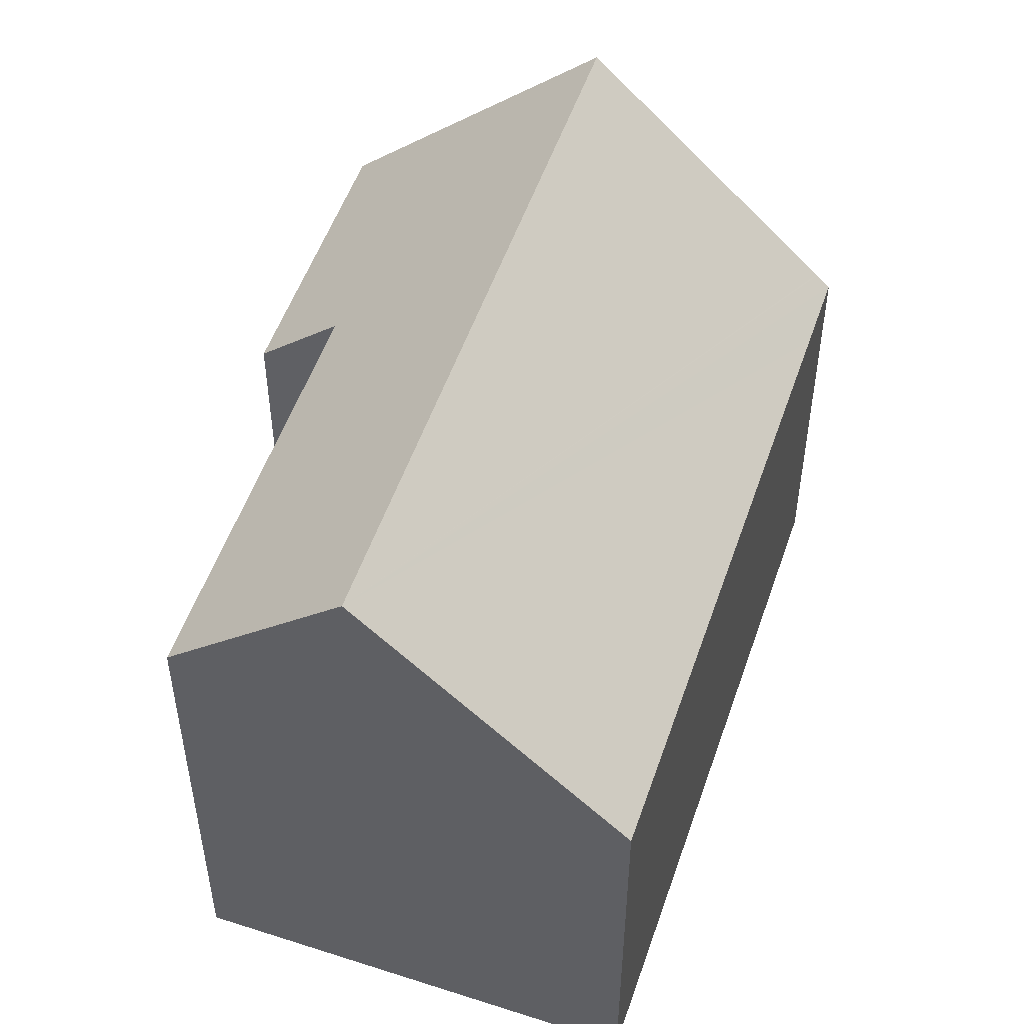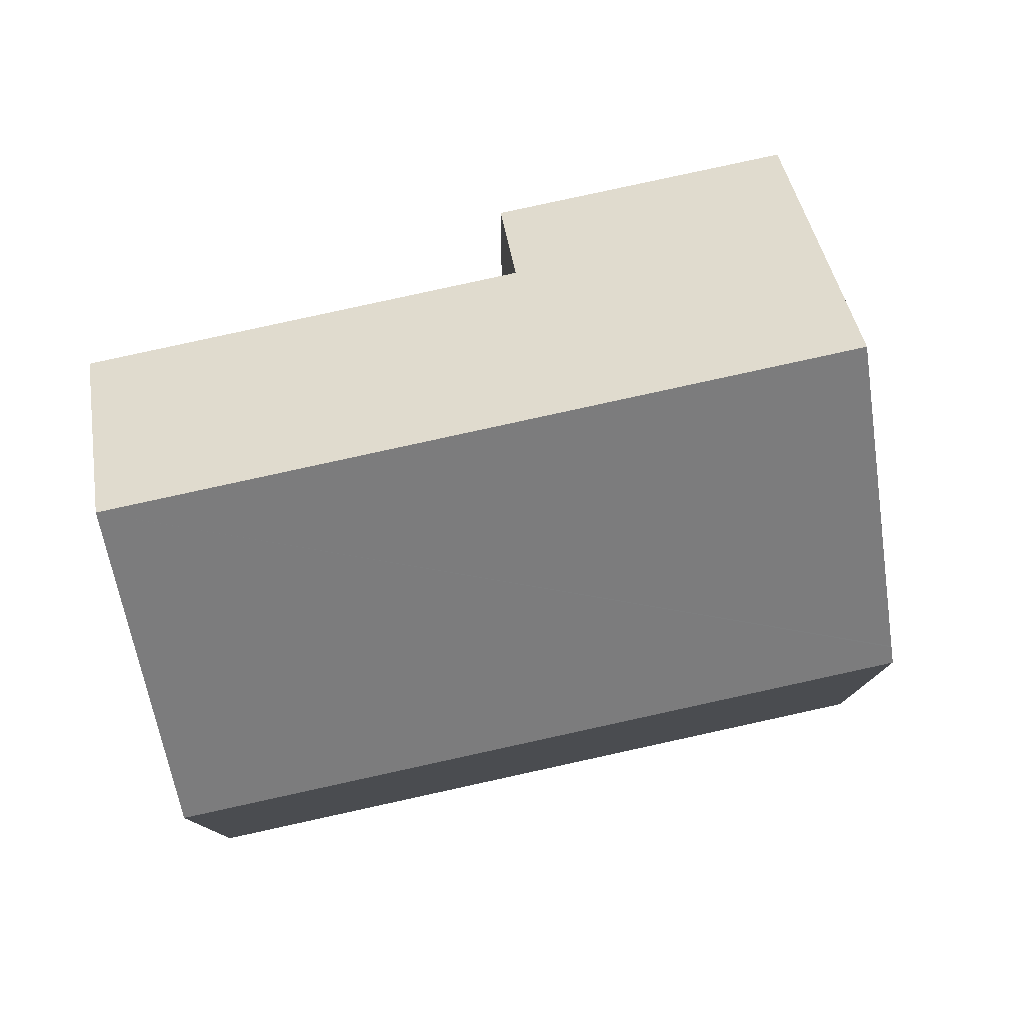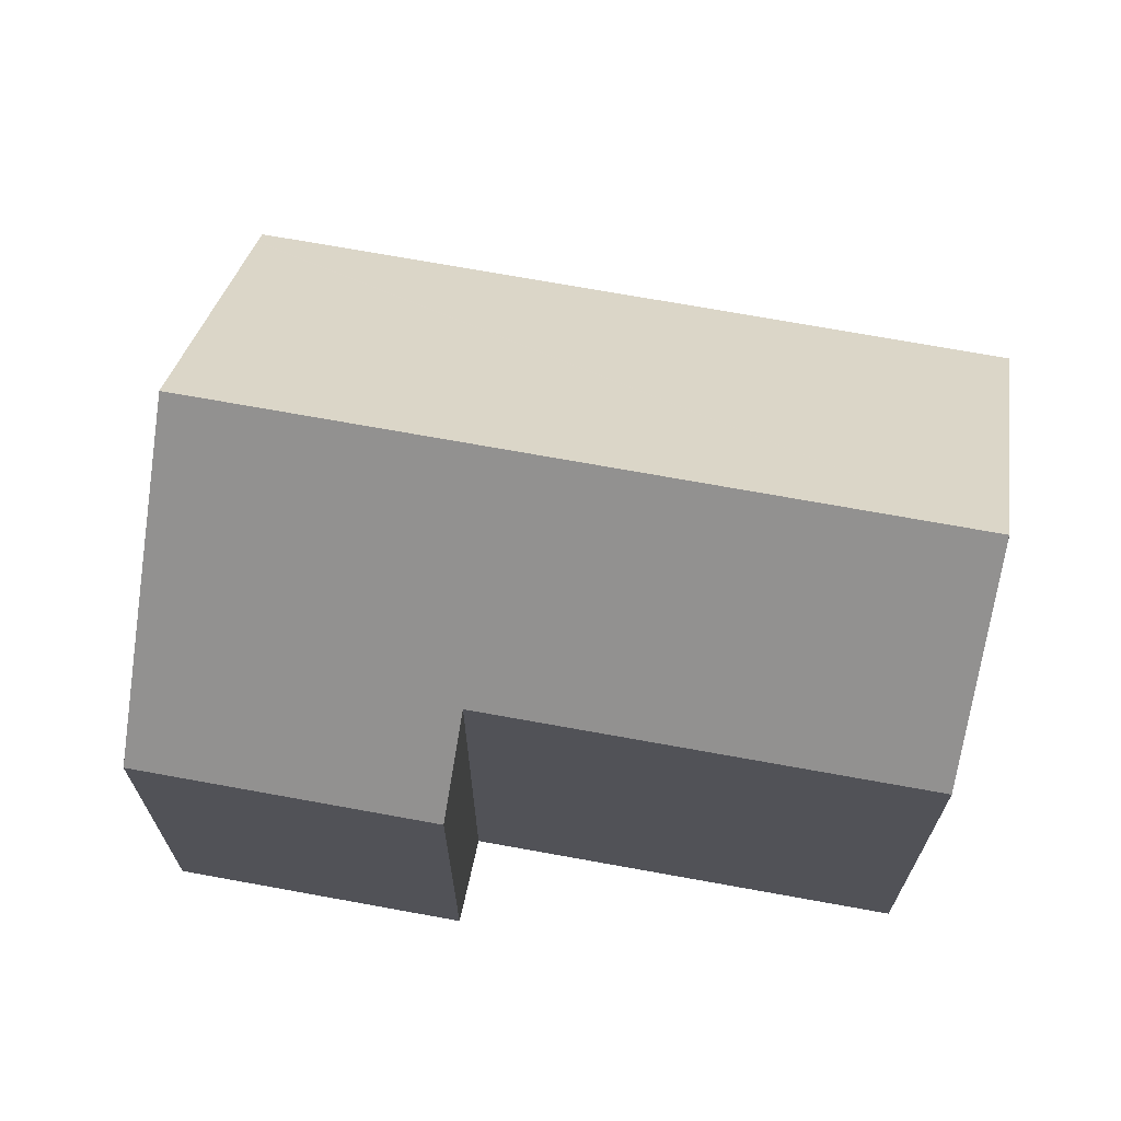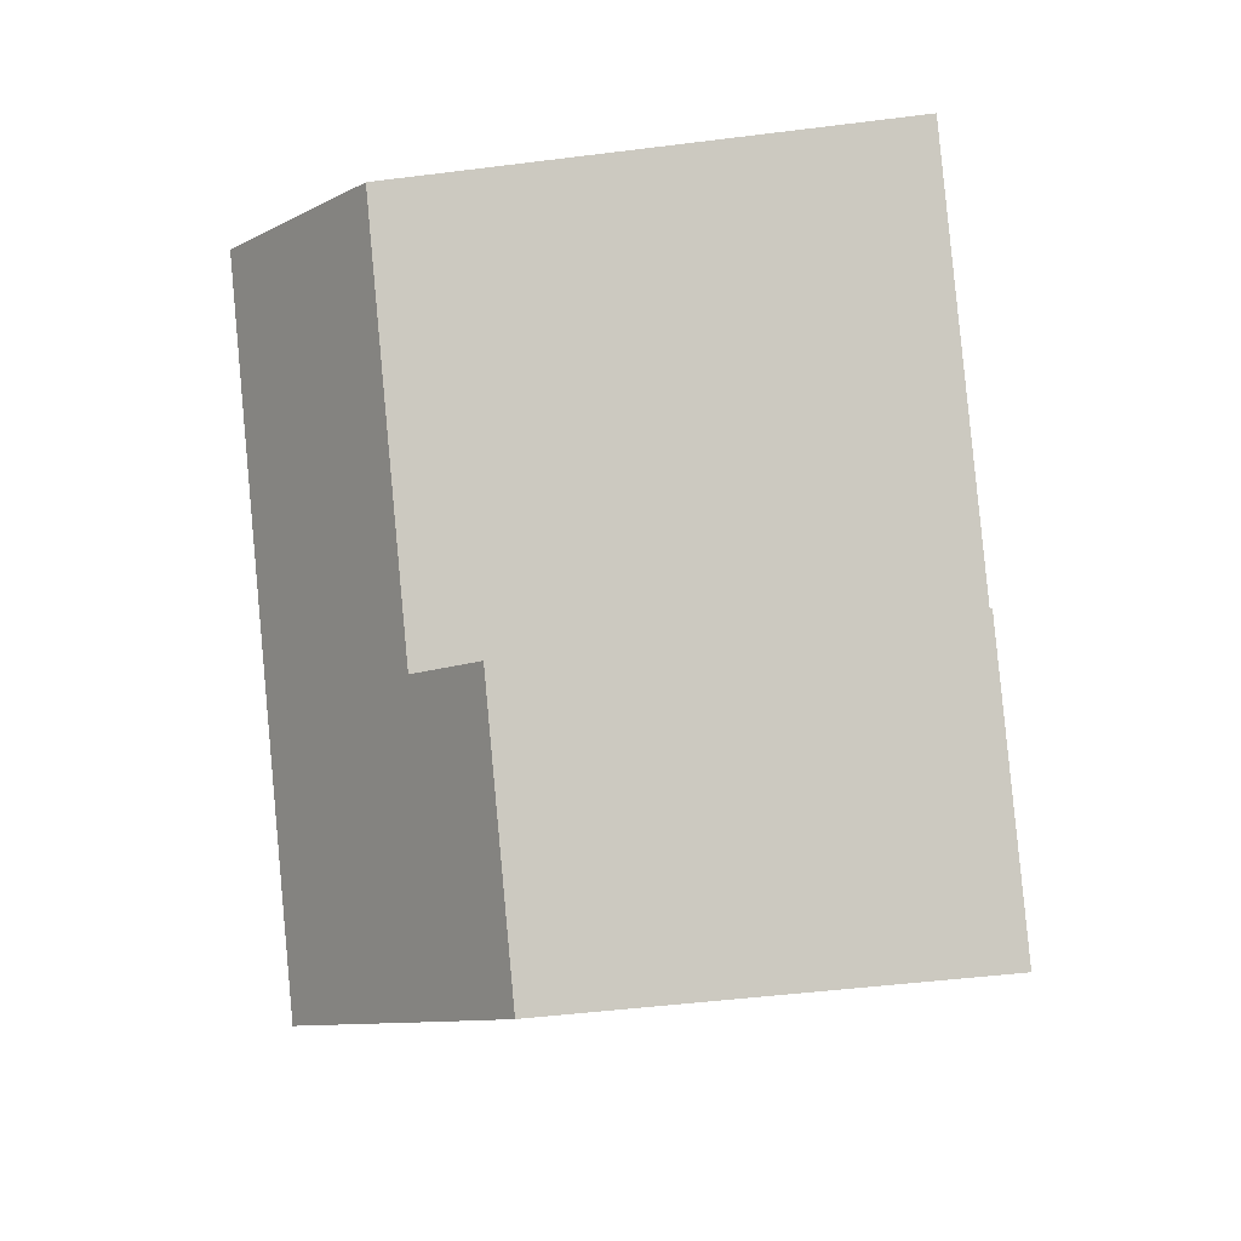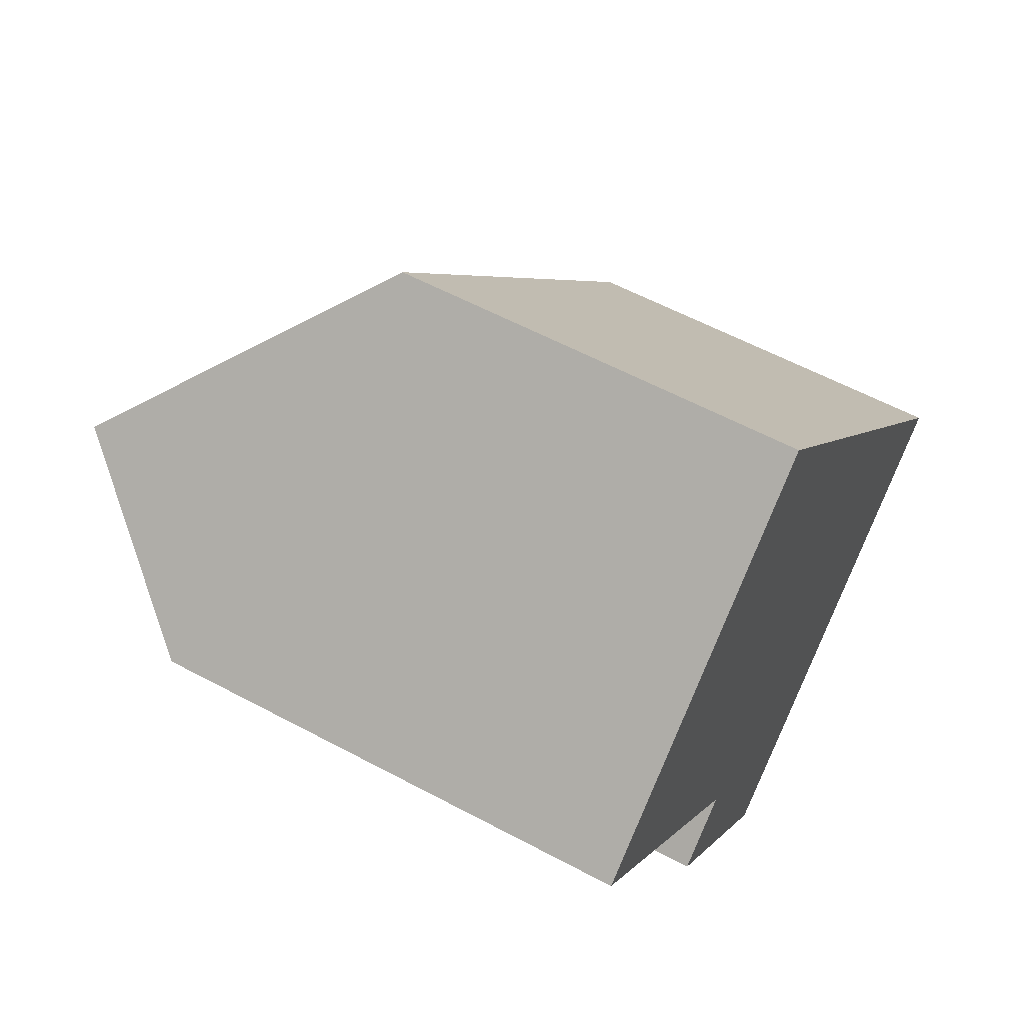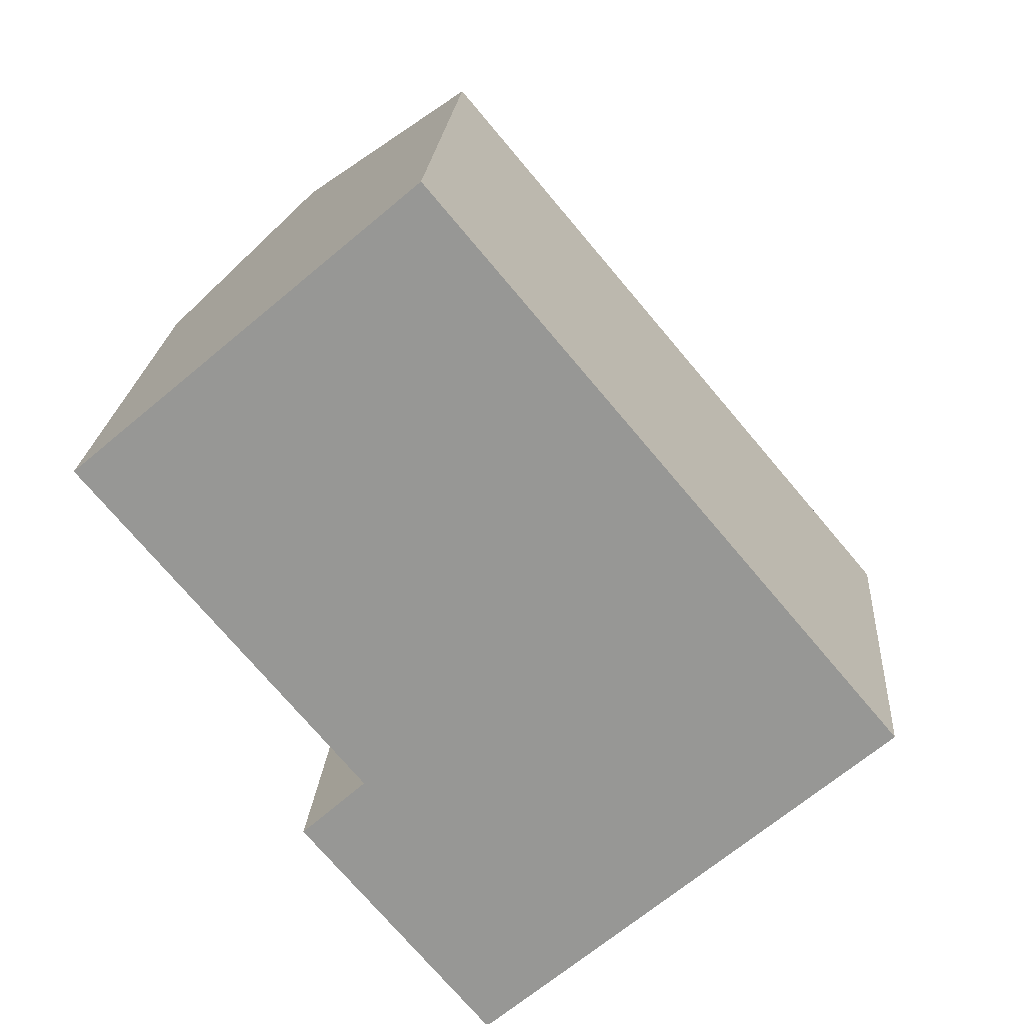
<metadata>
{"format":"obj","ext":"obj","renderer":"f3d","projection":"perspective","resolution":1024,"background":"white","views":[{"elev":52.5,"azim":-21.3,"up":"+Y"},{"elev":80.0,"azim":37.6,"up":"+Y"},{"elev":70.9,"azim":-119.7,"up":"+Y"},{"elev":-45.8,"azim":-81.7,"up":"+Z"},{"elev":58.4,"azim":-61.0,"up":"+Z"},{"elev":21.3,"azim":4.1,"up":"+Z"}]}
</metadata>
<code>
v  3.651 17.39 3.115
v  20.93 11.31 -7.067
v  15.88 17.39 -11.46
v  20.95 11.28 -7.048
v  21.22 10.95 -6.807
v  19.84 10.95 -5.162
v  17.94 10.95 -2.896
v  8.736 11.31 7.454
v  9.032 10.96 7.707
v  10.55 10.96 -16.11
v  5.595 10.95 -10.21
v  12.41 13.2 -14.49
v  5.938 11.37 -9.902
v  7.278 13.02 -8.683
v  3.365 13.02 -4.015
v  1.836 13.02 -2.191
v  0 13.03 7.976e-16
v  0 0 0
v  1.836 1.342e-16 -2.191
v  7.278 5.317e-16 -8.683
v  3.365 2.458e-16 -4.015
v  10.55 9.863e-16 -16.11
v  5.595 6.254e-16 -10.21
v  3.651 -1.907e-16 3.115
v  9.032 -4.719e-16 7.707
v  8.736 -4.564e-16 7.454
v  5.938 6.063e-16 -9.902
v  17.94 1.773e-16 -2.896
v  19.84 3.161e-16 -5.162
v  21.22 4.168e-16 -6.807
v  20.93 4.327e-16 -7.067
v  20.95 4.316e-16 -7.048
v  15.88 7.019e-16 -11.46
v  12.41 8.873e-16 -14.49
g defaultobject
f 1 2 3
f 2 1 4
f 4 1 5
f 5 1 6
f 6 1 7
f 7 1 8
f 7 8 9
f 10 11 12
f 3 12 11
f 13 3 11
f 14 3 13
f 1 3 14
f 15 1 14
f 16 1 15
f 17 1 16
f 16 18 17
f 18 16 15
f 18 15 14
f 18 14 19
f 19 14 20
f 19 20 21
f 22 11 10
f 11 22 23
f 17 8 1
f 8 17 18
f 8 18 9
f 9 18 24
f 9 24 25
f 25 24 26
f 13 20 14
f 20 13 11
f 20 11 23
f 20 23 27
f 25 7 9
f 7 25 28
f 7 28 6
f 6 28 5
f 5 28 29
f 5 29 30
f 2 12 3
f 12 2 4
f 12 4 5
f 12 5 30
f 12 30 10
f 10 30 31
f 10 31 22
f 31 30 32
f 22 31 33
f 22 33 34
f 34 23 22
f 23 34 33
f 23 33 27
f 27 33 20
f 20 33 21
f 21 33 31
f 21 31 19
f 19 31 18
f 18 31 24
f 24 31 32
f 24 32 30
f 24 30 29
f 24 29 28
f 24 28 26
f 26 28 25

</code>
